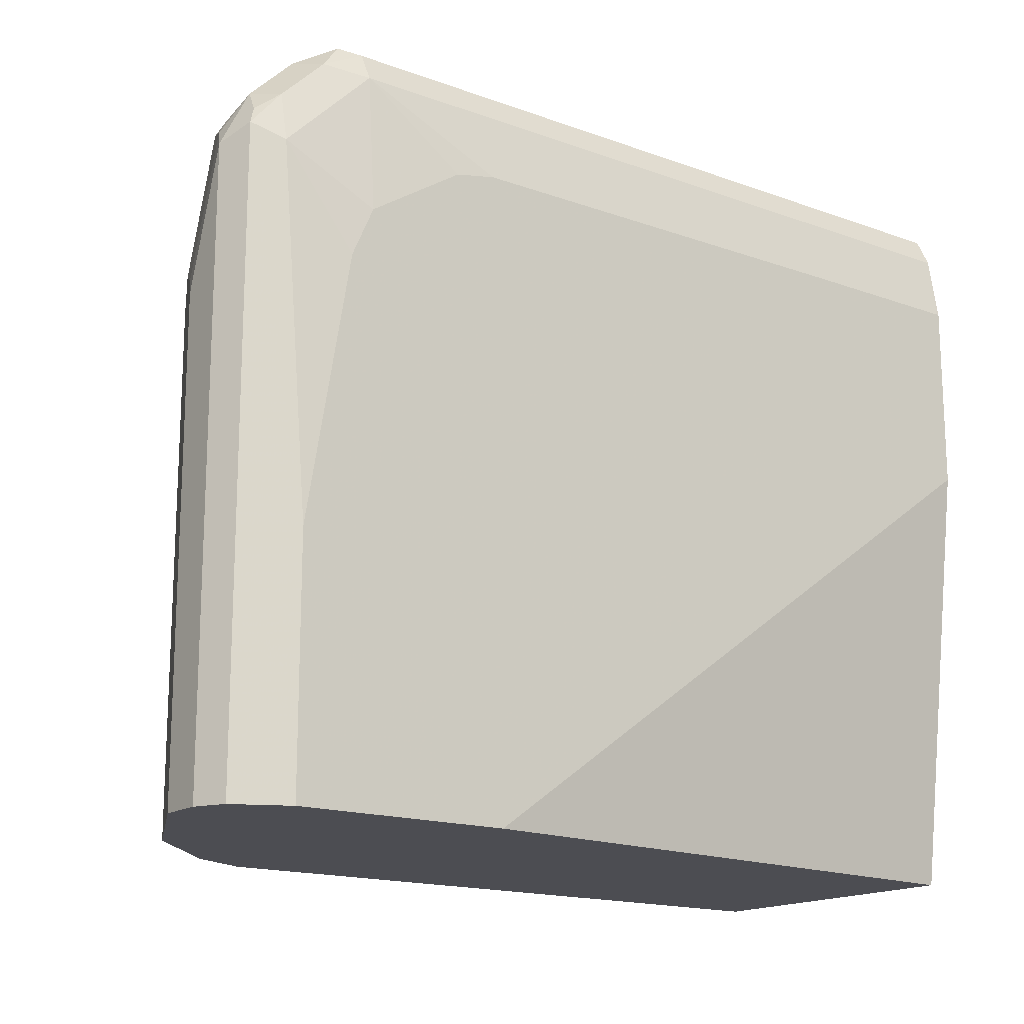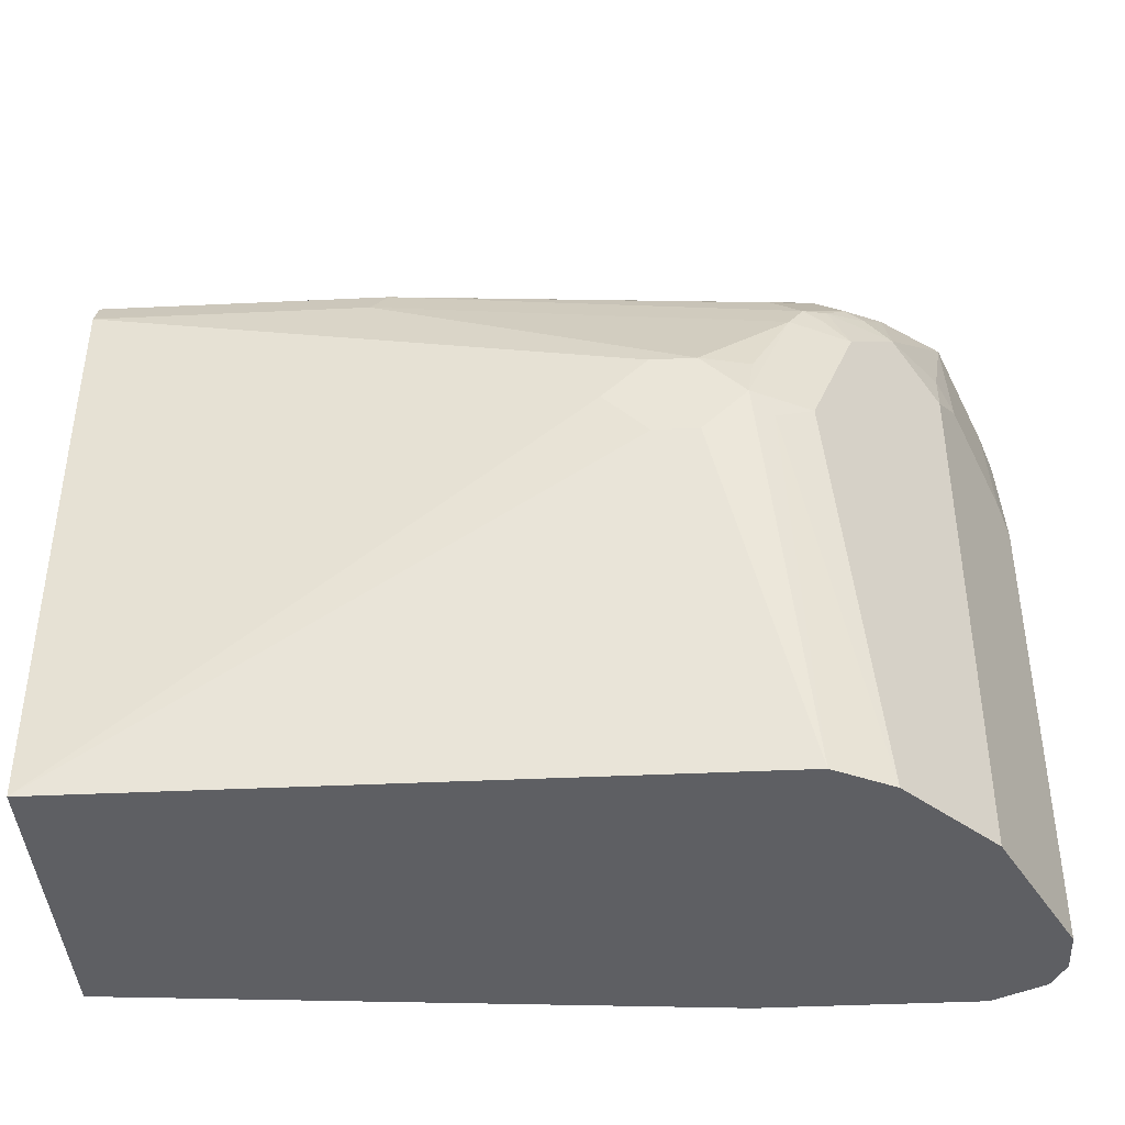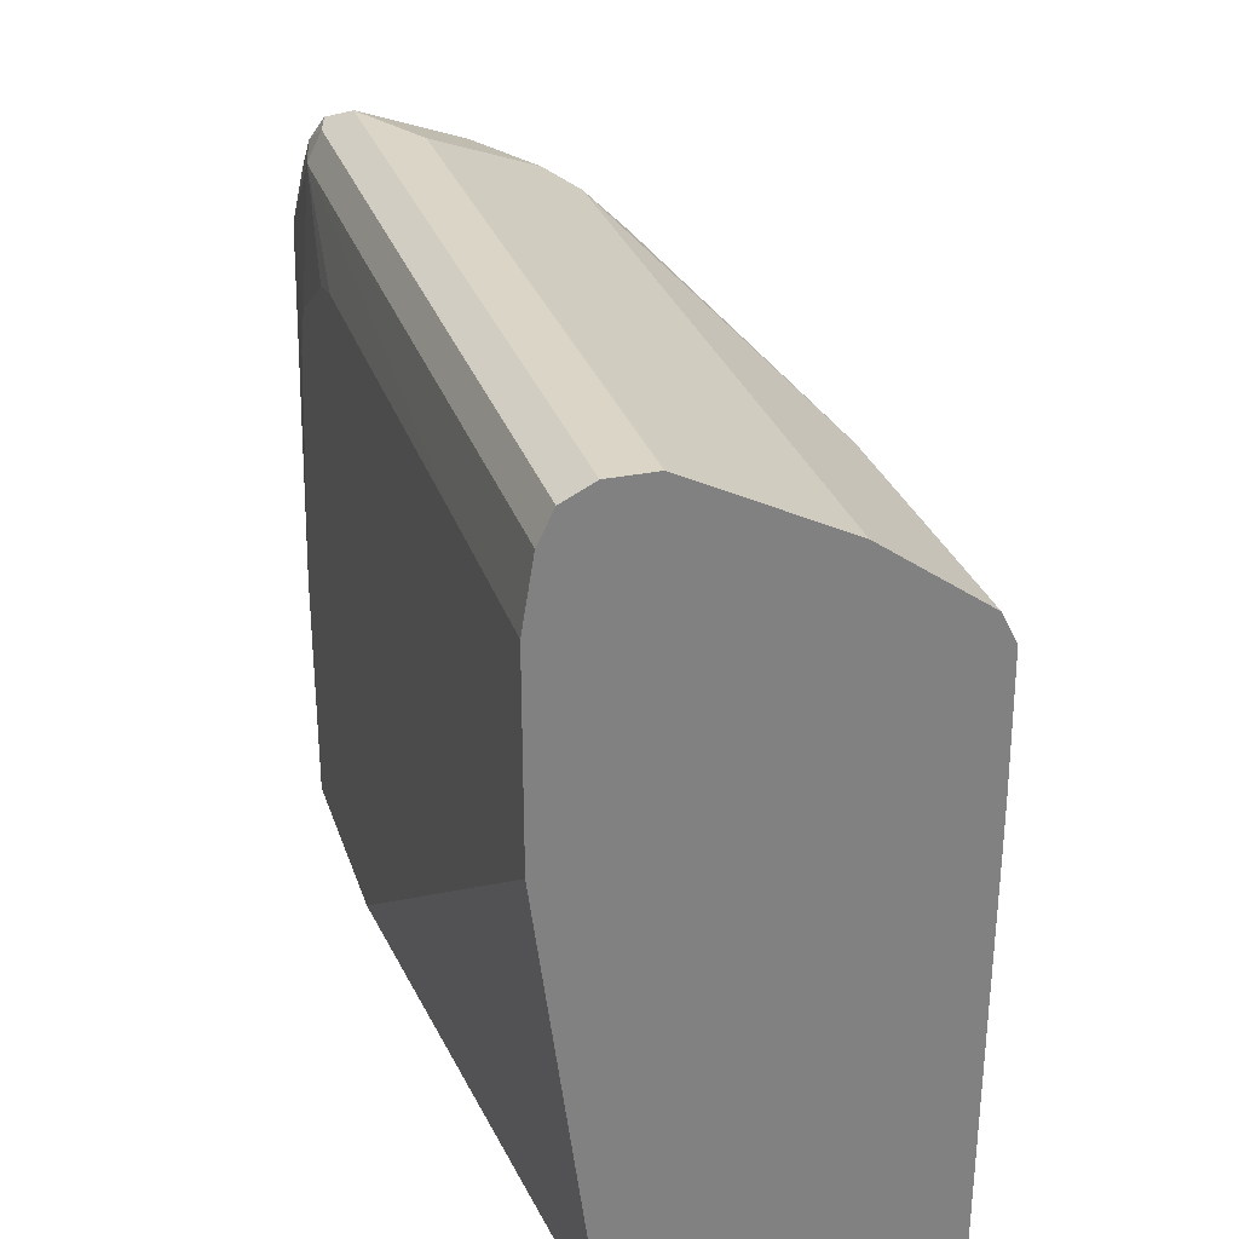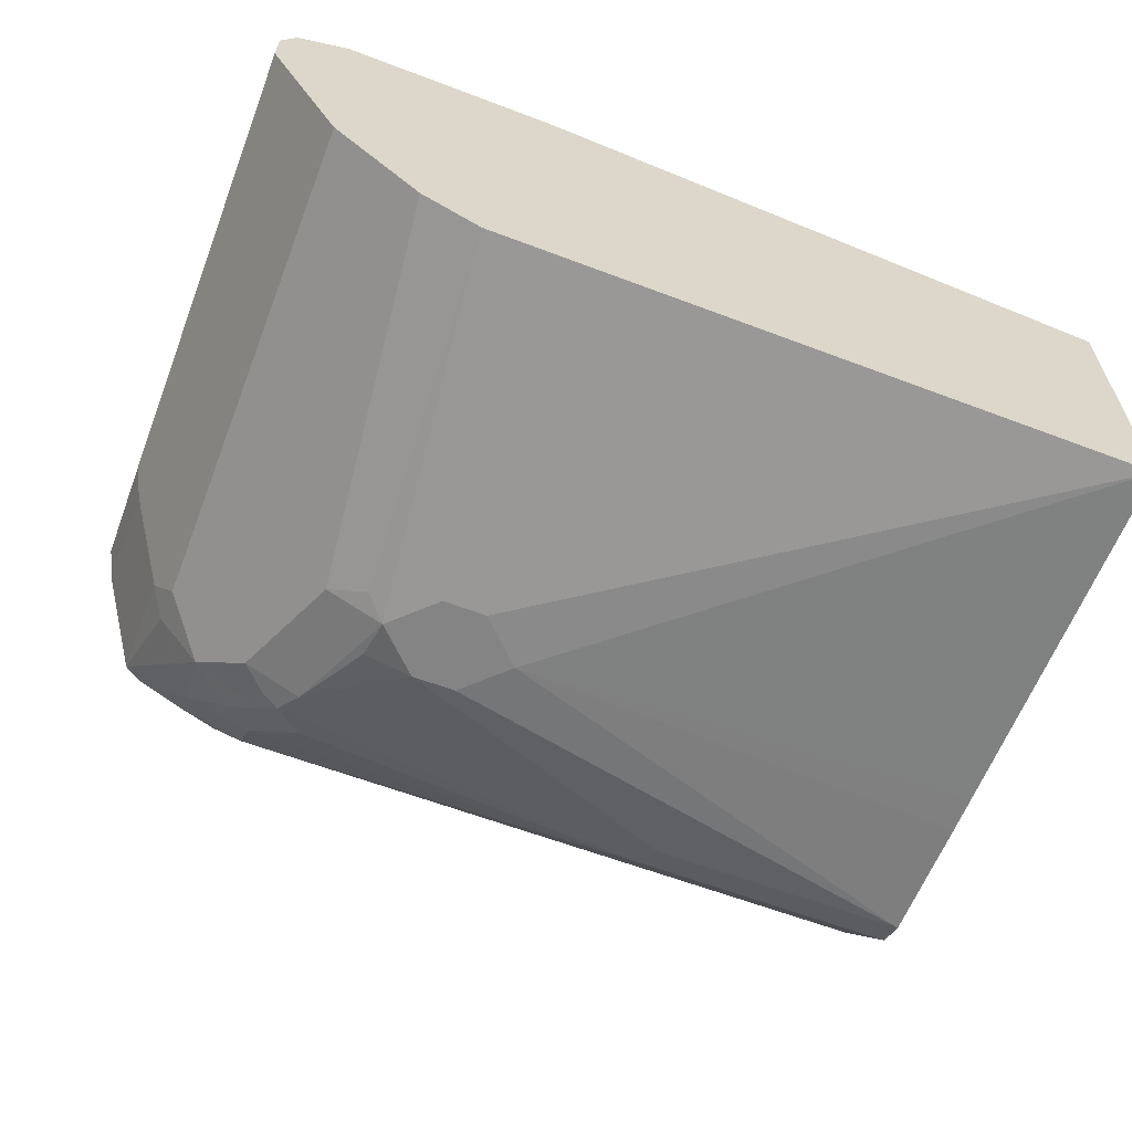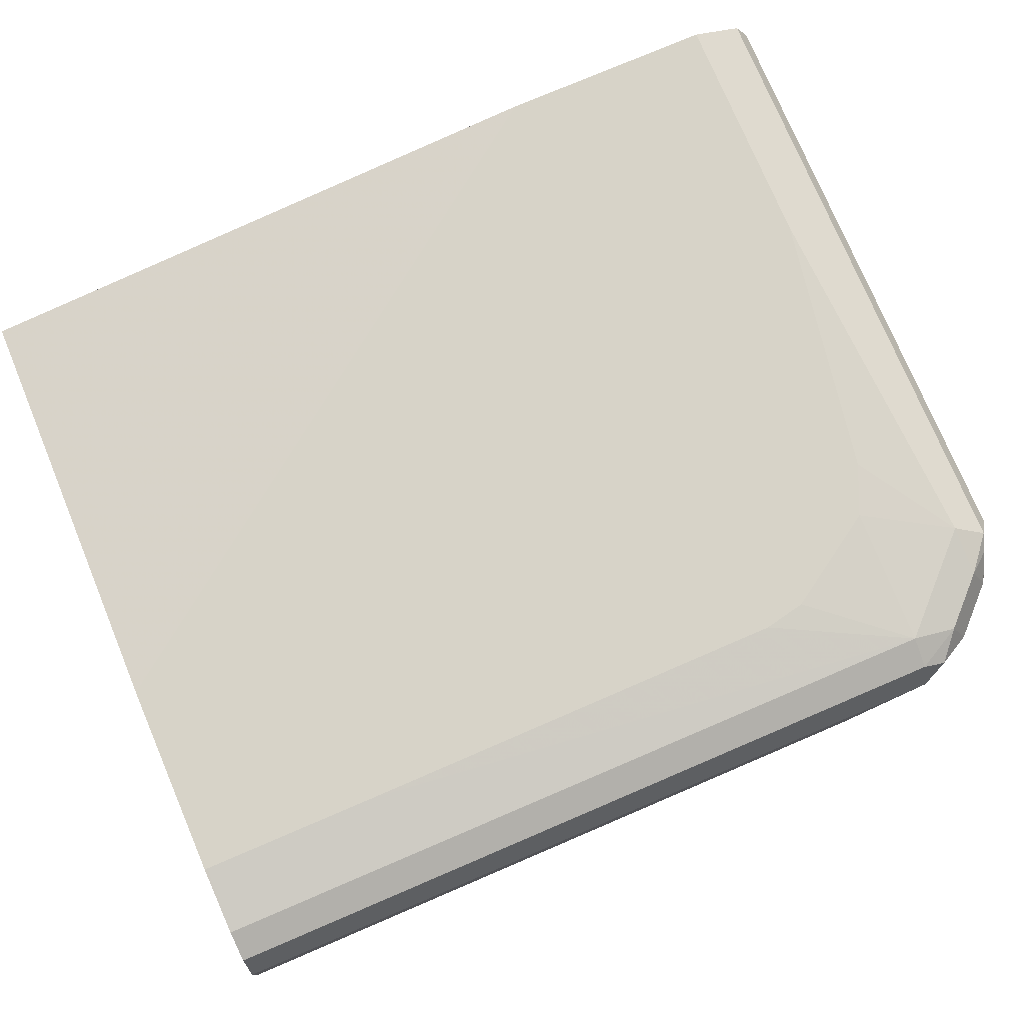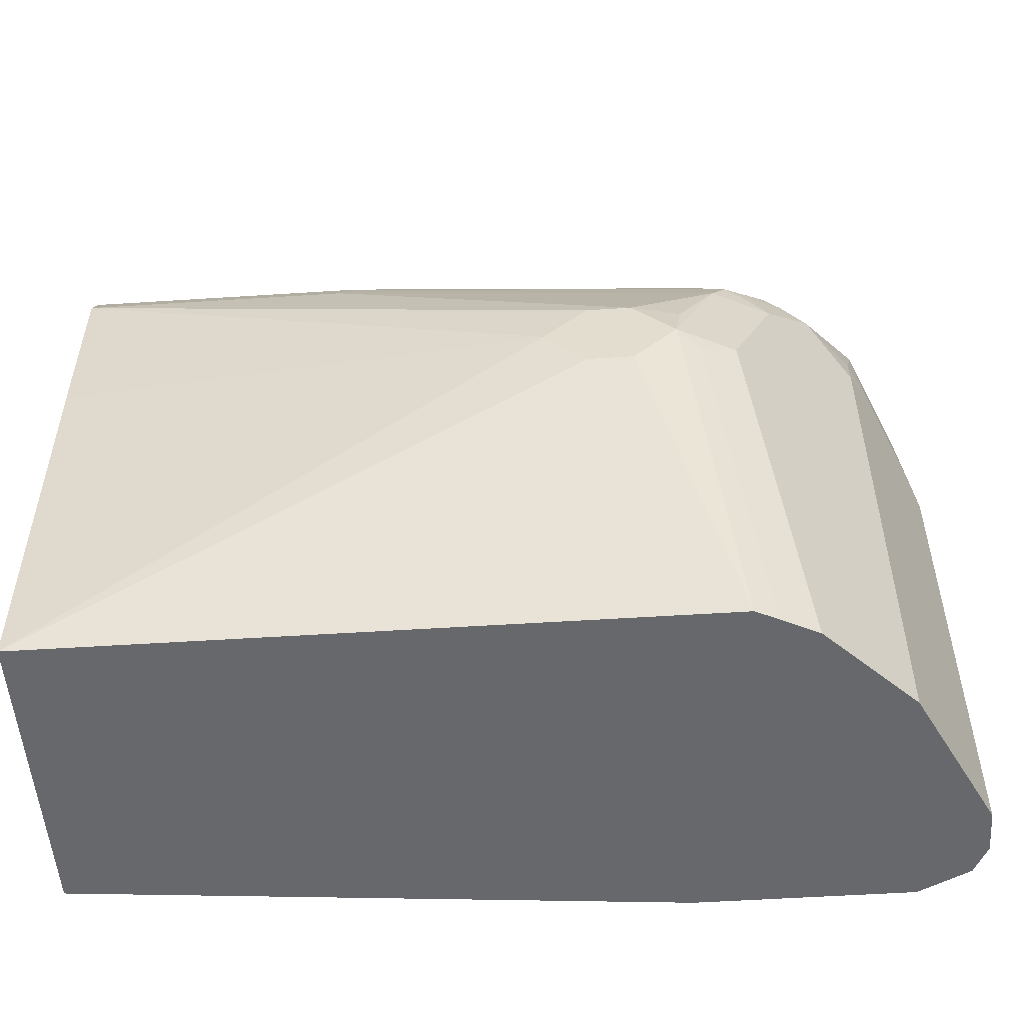
<metadata>
{"format":"obj","ext":"obj","renderer":"f3d","projection":"perspective","resolution":1024,"background":"white","views":[{"elev":-16.4,"azim":143.4,"up":"+Z"},{"elev":-41.1,"azim":3.3,"up":"+Z"},{"elev":29.6,"azim":-107.0,"up":"+Z"},{"elev":-61.5,"azim":158.9,"up":"+Y"},{"elev":77.0,"azim":-23.1,"up":"+Y"},{"elev":-52.5,"azim":4.0,"up":"+Z"}]}
</metadata>
<code>
v 0.5433 -0.3532 0.08823
v 0.5433 -0.3803 0.08823
v 0.5342 -0.335 0.08823
v 0.5433 -0.3532 0.4618
v 0.5433 -0.3803 0.3803
v 0.5071 -0.4527 0.08823
v 0.5342 -0.335 0.4708
v 0.5024 -0.3191 0.08823
v 0.5365 -0.3668 0.4754
v 0.5342 -0.3532 0.4799
v 0.5365 -0.3939 0.3939
v 0.5093 -0.4482 0.421
v 0.5071 -0.4527 0.4074
v 0.5048 -0.4572 0.08823
v 0.5297 -0.3396 0.4822
v 0.5024 -0.3191 0.2376
v 0.5161 -0.326 0.4618
v 0.5161 -0.3328 0.4924
v 0.3701 -0.3191 0.08823
v 0.5252 -0.3532 0.498
v 0.5263 -0.3803 0.489
v 0.5093 -0.4211 0.5026
v 0.4991 -0.4618 0.4346
v 0.498 -0.4709 0.4074
v 0.498 -0.4709 0.08823
v 0.4752 -0.3191 0.4006
v 0.4618 -0.3191 0.4311
v 0.4618 -0.326 0.5161
v 0.4889 -0.3328 0.5195
v -0.001777 -0.3532 0.08823
v -0.001777 -0.3191 0.3566
v 0.498 -0.3532 0.5252
v 0.4822 -0.3668 0.5297
v 0.4889 -0.4075 0.5161
v 0.498 -0.4256 0.5071
v 0.4686 -0.4754 0.4754
v 0.4709 -0.498 0.4346
v 0.4437 -0.5252 0.08823
v 0.4617 -0.3191 0.4312
v 0.4618 -0.335 0.5342
v 0.4036 -0.3191 0.4688
v 0.3782 -0.3191 0.474
v 0.1087 -0.3191 0.4752
v -0.001777 -0.326 0.5161
v 0.4754 -0.3396 0.5365
v -0.001777 -0.5433 0.08823
v -0.001777 -0.3191 0.475
v 0.4799 -0.3532 0.5342
v 0.4618 -0.3532 0.5433
v 0.4709 -0.3713 0.5342
v 0.4346 -0.4347 0.5161
v 0.4437 -0.4527 0.5071
v 0.4686 -0.4482 0.5026
v 0.4256 -0.498 0.4708
v 0.4437 -0.5071 0.4527
v 0.455 -0.5025 0.4482
v 0.4312 -0.5229 0.4346
v 0.4437 -0.5252 0.4074
v 0.4165 -0.5523 0.326
v 0.3939 -0.5637 0.3124
v 0.4211 -0.5365 0.08823
v -0.001777 -0.335 0.5342
v -0.001777 -0.3363 0.5348
v 3.698e-05 -0.3191 0.4752
v -0.001777 -0.5442 0.3286
v 0.4075 -0.5433 0.08823
v 0.3259 -0.5705 0.2988
v 0.2988 -0.5705 0.326
v 0.4075 -0.3803 0.5433
v -0.001777 -0.3532 0.5433
v 0.4165 -0.3984 0.5342
v 0.4256 -0.4709 0.498
v -0.001777 -0.3821 0.5424
v -0.001777 -0.4347 0.5161
v -0.001777 -0.4636 0.5017
v 0.1721 -0.5342 0.4527
v 0.3984 -0.5252 0.4437
v 0.4165 -0.5342 0.4256
v 0.4278 -0.5297 0.421
v 0.4075 -0.5433 0.4074
v 0.3803 -0.5705 0.326
v -0.001777 -0.5442 0.3531
v 0.3532 -0.5705 0.2988
v 0.3259 -0.5705 0.3531
v -0.001777 -0.5433 0.4346
v -0.001777 -0.3803 0.5433
v -0.001777 -0.4709 0.498
v -0.001777 -0.5342 0.4527
v -0.001777 -0.5424 0.4364
v 0.163 -0.5433 0.4346
v 0.3532 -0.5705 0.3531
v 0.3837 -0.5637 0.3531
f 1 2 6
f 37 56 57
f 37 57 58
f 38 59 60
f 38 60 61
f 40 62 63
f 40 63 45
f 44 64 47
f 45 49 48
f 36 56 37
f 45 63 49
f 46 83 67
f 46 67 68
f 46 68 65
f 49 69 50
f 49 63 70
f 49 70 86
f 49 86 69
f 50 69 71
f 46 66 83
f 36 55 56
f 36 54 55
f 36 72 54
f 30 74 73
f 30 73 86
f 30 86 70
f 30 70 63
f 30 63 62
f 30 62 44
f 30 44 47
f 30 47 31
f 32 45 48
f 32 48 33
f 33 48 49
f 33 49 50
f 33 50 34
f 34 71 51
f 34 51 35
f 35 51 52
f 35 52 53
f 35 53 36
f 36 53 72
f 51 72 52
f 51 71 73
f 51 73 74
f 51 74 75
f 68 84 85
f 68 85 82
f 69 86 73
f 69 73 71
f 72 75 87
f 72 87 88
f 72 88 76
f 76 88 89
f 76 89 90
f 76 90 78
f 76 78 77
f 78 90 80
f 80 90 91
f 80 91 92
f 80 92 81
f 81 92 91
f 84 91 90
f 84 90 85
f 85 90 89
f 67 84 68
f 30 75 74
f 67 91 84
f 67 83 81
f 51 75 72
f 52 72 53
f 54 72 76
f 54 76 77
f 54 77 78
f 54 78 55
f 55 57 56
f 55 78 57
f 57 79 58
f 57 78 79
f 58 79 78
f 58 78 80
f 58 80 81
f 58 81 59
f 59 81 60
f 60 81 66
f 60 66 61
f 65 68 82
f 66 81 83
f 67 81 91
f 30 87 75
f 34 50 71
f 30 89 88
f 5 12 13
f 6 13 14
f 7 15 20
f 7 20 10
f 7 16 17
f 30 88 87
f 7 18 15
f 8 19 31
f 8 31 47
f 8 47 64
f 8 64 43
f 8 43 42
f 8 42 41
f 8 41 39
f 8 39 27
f 8 27 26
f 8 26 16
f 9 10 20
f 9 20 21
f 5 11 12
f 9 21 22
f 5 9 11
f 4 7 10
f 1 6 14
f 1 14 25
f 1 25 38
f 1 38 61
f 1 61 66
f 1 66 46
f 1 46 30
f 1 30 19
f 1 19 8
f 1 8 3
f 1 3 7
f 1 7 4
f 1 4 5
f 1 5 2
f 2 5 13
f 2 13 6
f 3 8 16
f 3 16 7
f 4 9 5
f 4 10 9
f 9 22 11
f 7 17 18
f 12 22 23
f 24 58 59
f 24 59 38
f 24 38 25
f 27 39 28
f 28 40 29
f 28 39 41
f 28 41 42
f 28 42 43
f 24 37 58
f 28 43 64
f 28 44 62
f 28 62 40
f 11 22 12
f 29 45 32
f 30 46 65
f 30 65 82
f 30 82 85
f 30 85 89
f 28 64 44
f 23 37 24
f 29 40 45
f 22 36 37
f 22 37 23
f 12 23 24
f 12 24 13
f 13 24 14
f 15 18 20
f 16 26 17
f 17 26 27
f 17 27 28
f 17 28 29
f 17 29 18
f 14 24 25
f 18 32 20
f 19 30 31
f 20 22 21
f 20 32 22
f 22 32 33
f 22 33 34
f 22 34 35
f 18 29 32
f 22 35 36

</code>
